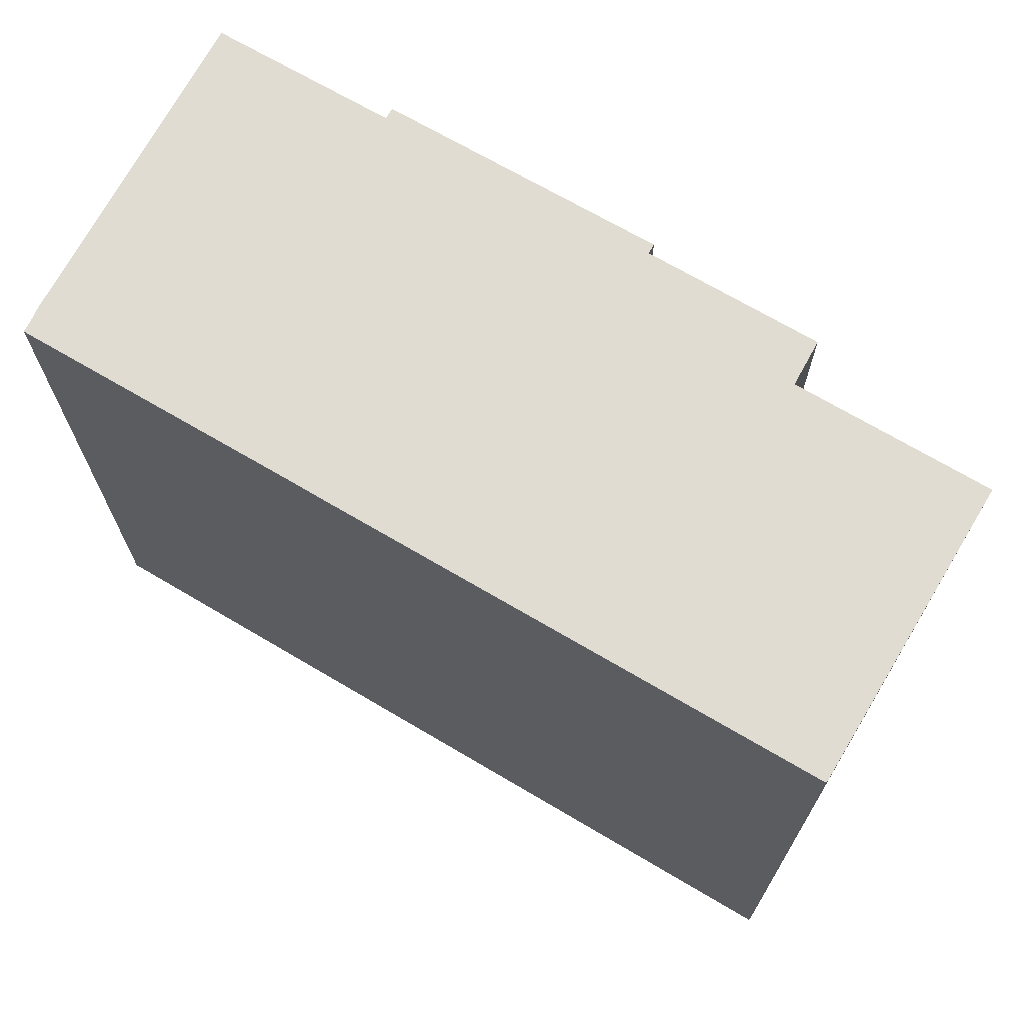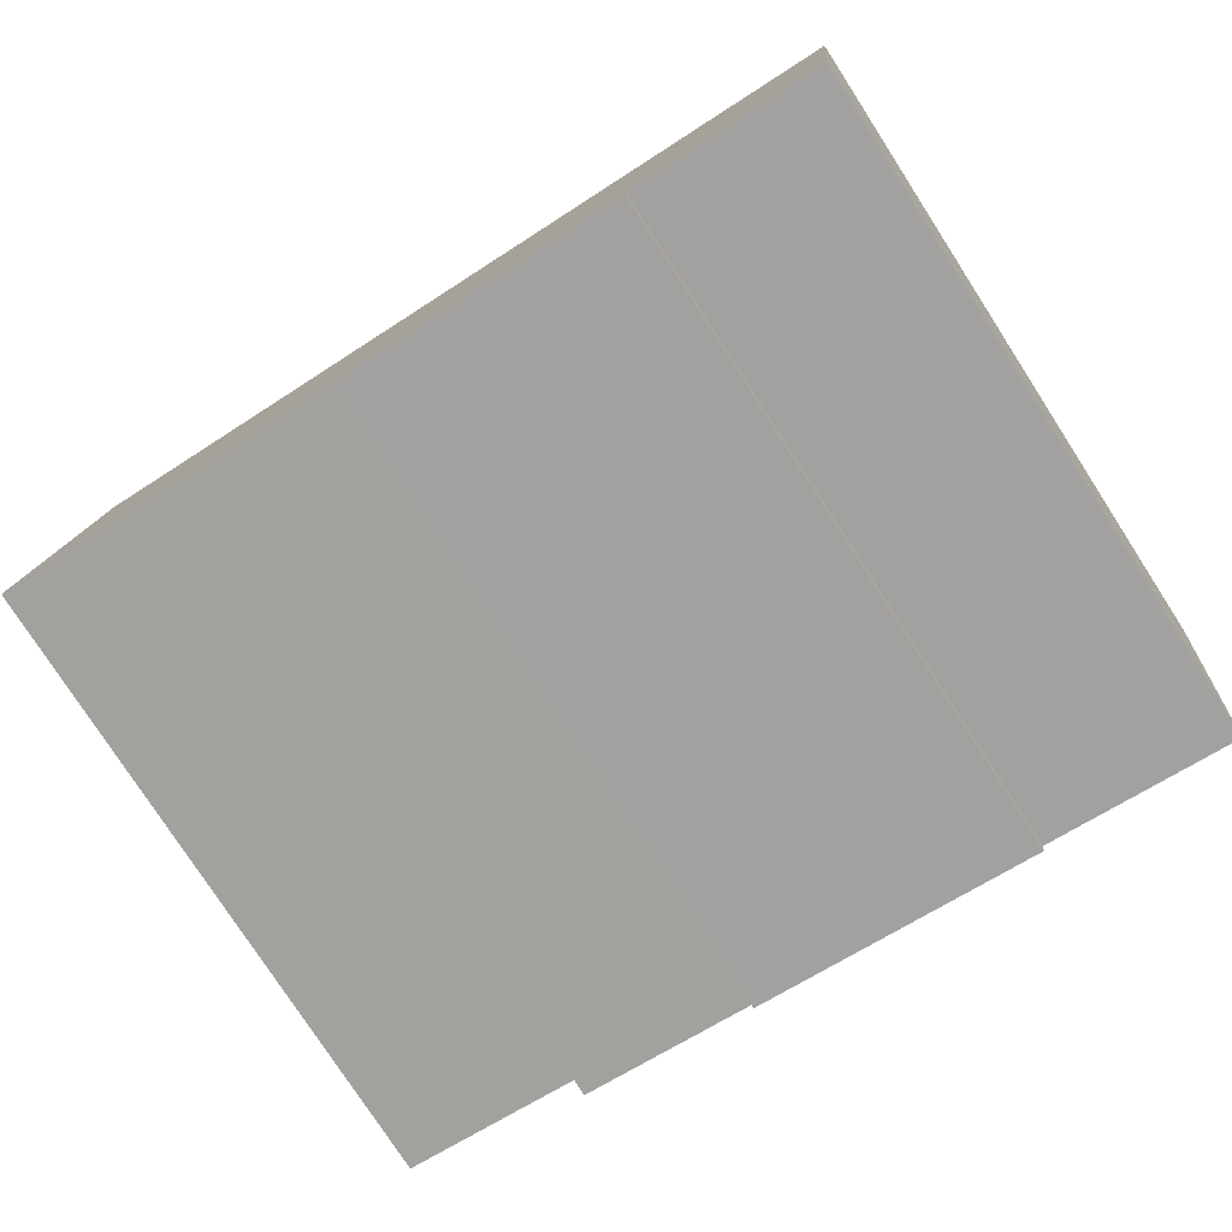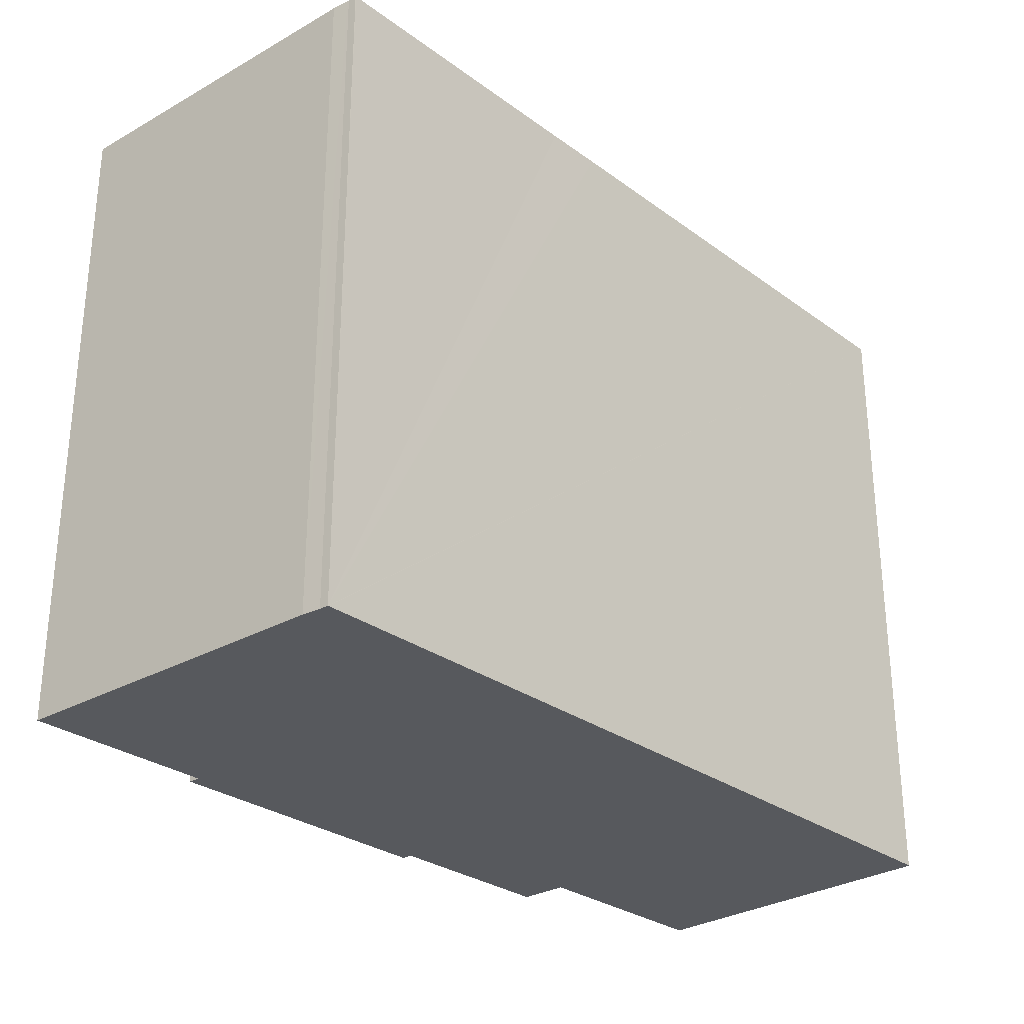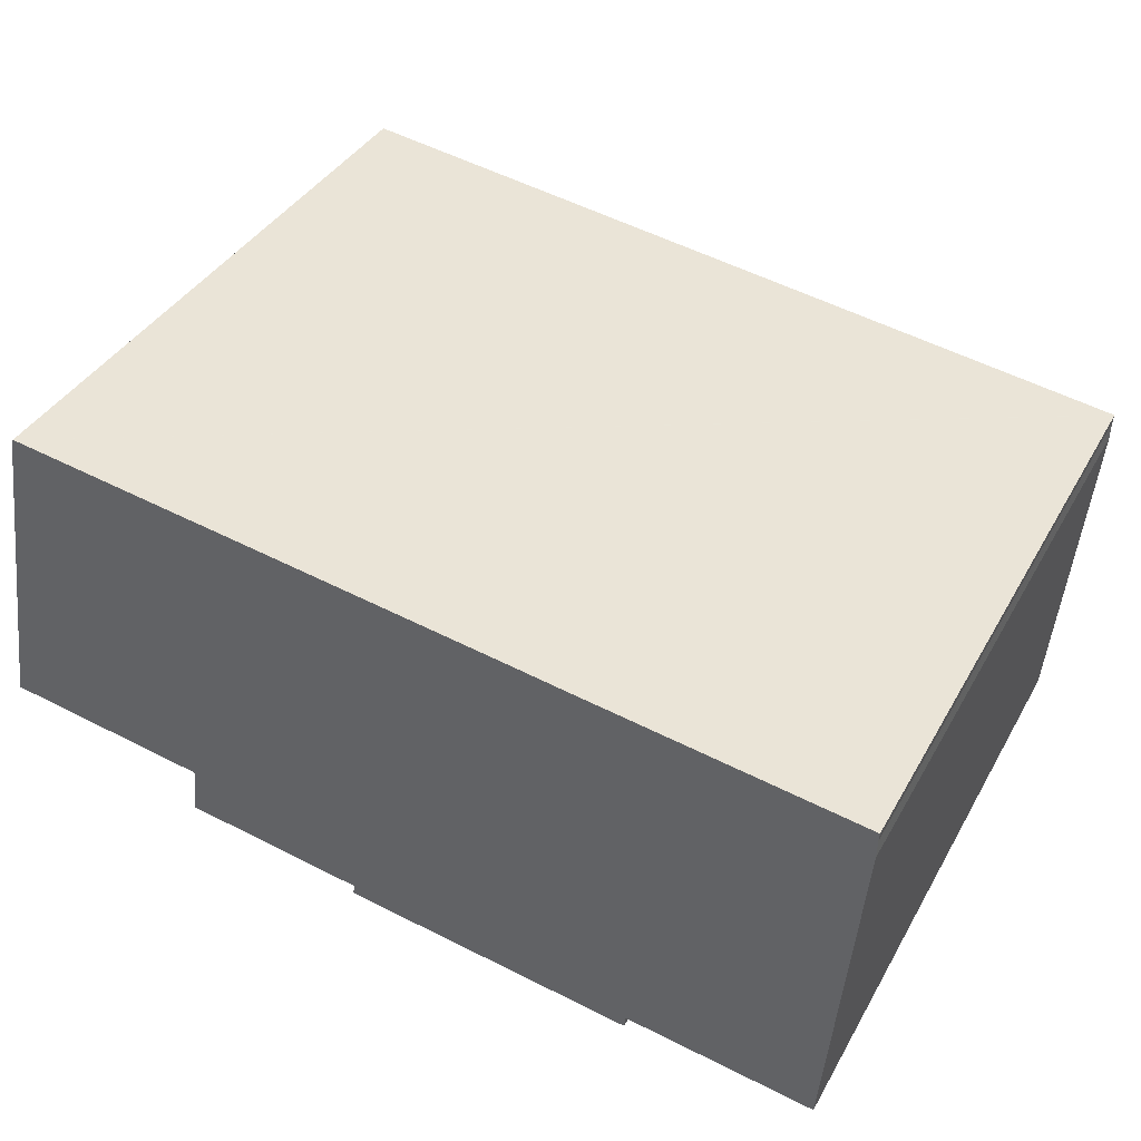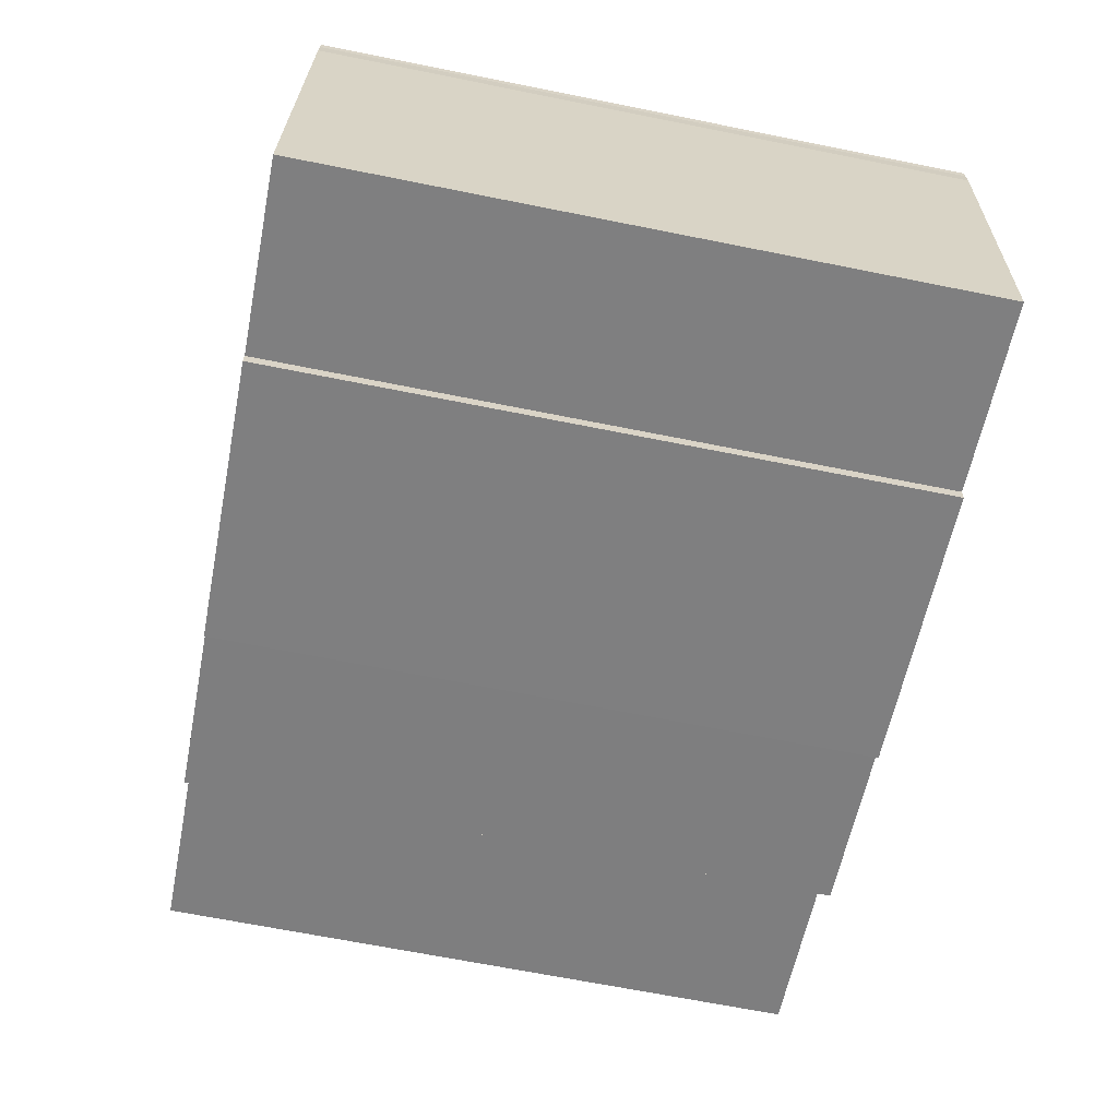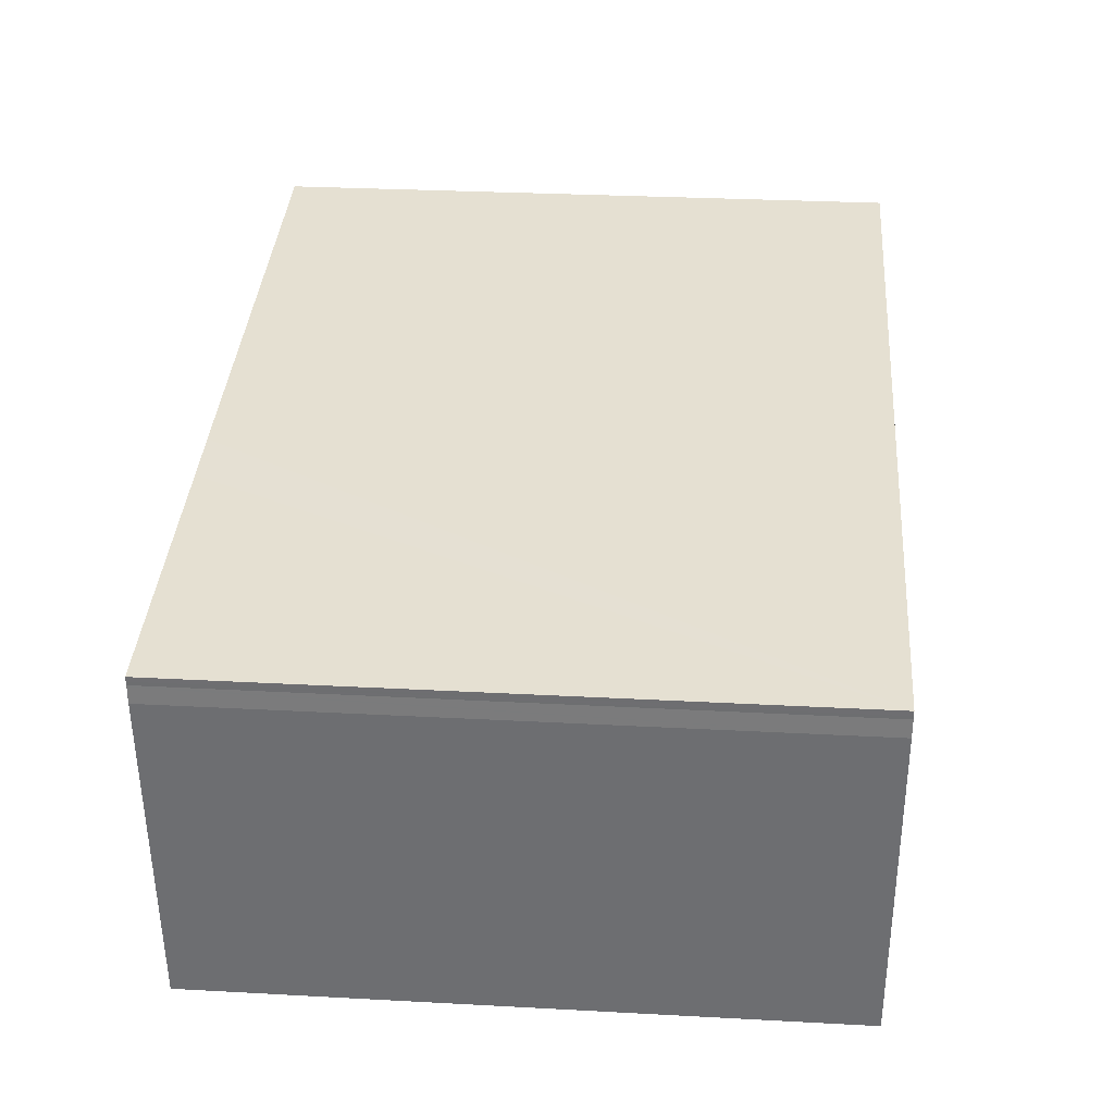
<metadata>
{"format":"obj","ext":"obj","renderer":"f3d","projection":"perspective","resolution":1024,"background":"white","views":[{"elev":69.2,"azim":22.5,"up":"+Y"},{"elev":-78.0,"azim":-147.1,"up":"+Z"},{"elev":-29.0,"azim":-55.3,"up":"+Y"},{"elev":38.6,"azim":-153.3,"up":"+Z"},{"elev":-67.9,"azim":-101.3,"up":"+Z"},{"elev":29.9,"azim":-85.5,"up":"+Z"}]}
</metadata>
<code>
v  0.915 19.52 -10.54
v  6.561 19.52 -10.08
v  0.945 19.52 -10.87
v  0.034 19.52 -0.823
v  0.025 19.52 -0.315
v  0.024 19.52 -0.265
v  0.014 19.52 -0.156
v  0 19.52 1.195e-15
v  0.019 19.52 0.003
v  8.506 19.52 1.205
v  15.19 19.52 -9.218
v  6.597 19.52 -10.43
v  10.23 19.52 1.461
v  15.15 19.52 -8.913
v  24.86 19.52 3.551
v  20.32 19.52 -6.684
v  20.48 19.52 -8.129
v  26.29 19.52 -5.793
v  24.87 19.52 3.532
v  24.91 19.52 3.47
v  26.24 19.52 -5.292
v  26.32 19.52 -5.788
v  0 0 0
v  0.019 -1.837e-19 0.003
v  24.86 -2.174e-16 3.551
v  10.23 -8.946e-17 1.461
v  8.506 -7.378e-17 1.205
v  24.87 -2.163e-16 3.532
v  24.91 -2.125e-16 3.47
v  26.32 3.544e-16 -5.788
v  26.24 3.24e-16 -5.292
v  20.32 4.093e-16 -6.684
v  20.48 4.978e-16 -8.129
v  15.15 5.458e-16 -8.913
v  15.19 5.644e-16 -9.218
v  26.29 3.547e-16 -5.793
v  6.597 6.388e-16 -10.43
v  6.561 6.172e-16 -10.08
v  0.945 6.655e-16 -10.87
v  0.014 9.552e-18 -0.156
v  0.024 1.623e-17 -0.265
v  0.034 5.039e-17 -0.823
v  0.915 6.451e-16 -10.54
v  0.025 1.929e-17 -0.315
g defaultobject
f 1 2 3
f 2 1 4
f 2 4 5
f 2 5 6
f 2 6 7
f 2 7 8
f 2 8 9
f 2 9 10
f 2 11 12
f 11 2 10
f 11 10 13
f 11 13 14
f 14 13 15
f 14 15 16
f 14 16 17
f 16 15 18
f 18 15 19
f 18 19 20
f 18 20 21
f 18 21 22
f 23 9 8
f 9 23 10
f 10 23 13
f 13 23 15
f 15 23 24
f 15 24 25
f 25 24 26
f 26 24 27
f 25 19 15
f 19 25 28
f 28 20 19
f 20 28 29
f 29 21 20
f 21 29 22
f 22 29 30
f 30 29 31
f 32 17 16
f 17 32 33
f 34 11 14
f 11 34 35
f 30 18 22
f 18 30 16
f 16 30 32
f 32 30 36
f 33 14 17
f 14 33 34
f 35 12 11
f 12 35 37
f 38 3 2
f 3 38 39
f 37 2 12
f 2 37 38
f 7 23 8
f 23 7 6
f 23 6 40
f 40 6 41
f 39 1 3
f 1 39 4
f 4 39 42
f 42 39 43
f 42 5 4
f 5 42 6
f 6 42 41
f 41 42 44
f 35 38 37
f 38 35 27
f 27 35 26
f 26 35 34
f 26 34 25
f 25 34 32
f 32 34 33
f 25 32 36
f 25 36 30
f 25 30 31
f 25 31 28
f 28 31 29
f 38 43 39
f 43 38 42
f 42 38 44
f 44 38 41
f 41 38 40
f 40 38 23
f 23 38 24
f 24 38 27

</code>
